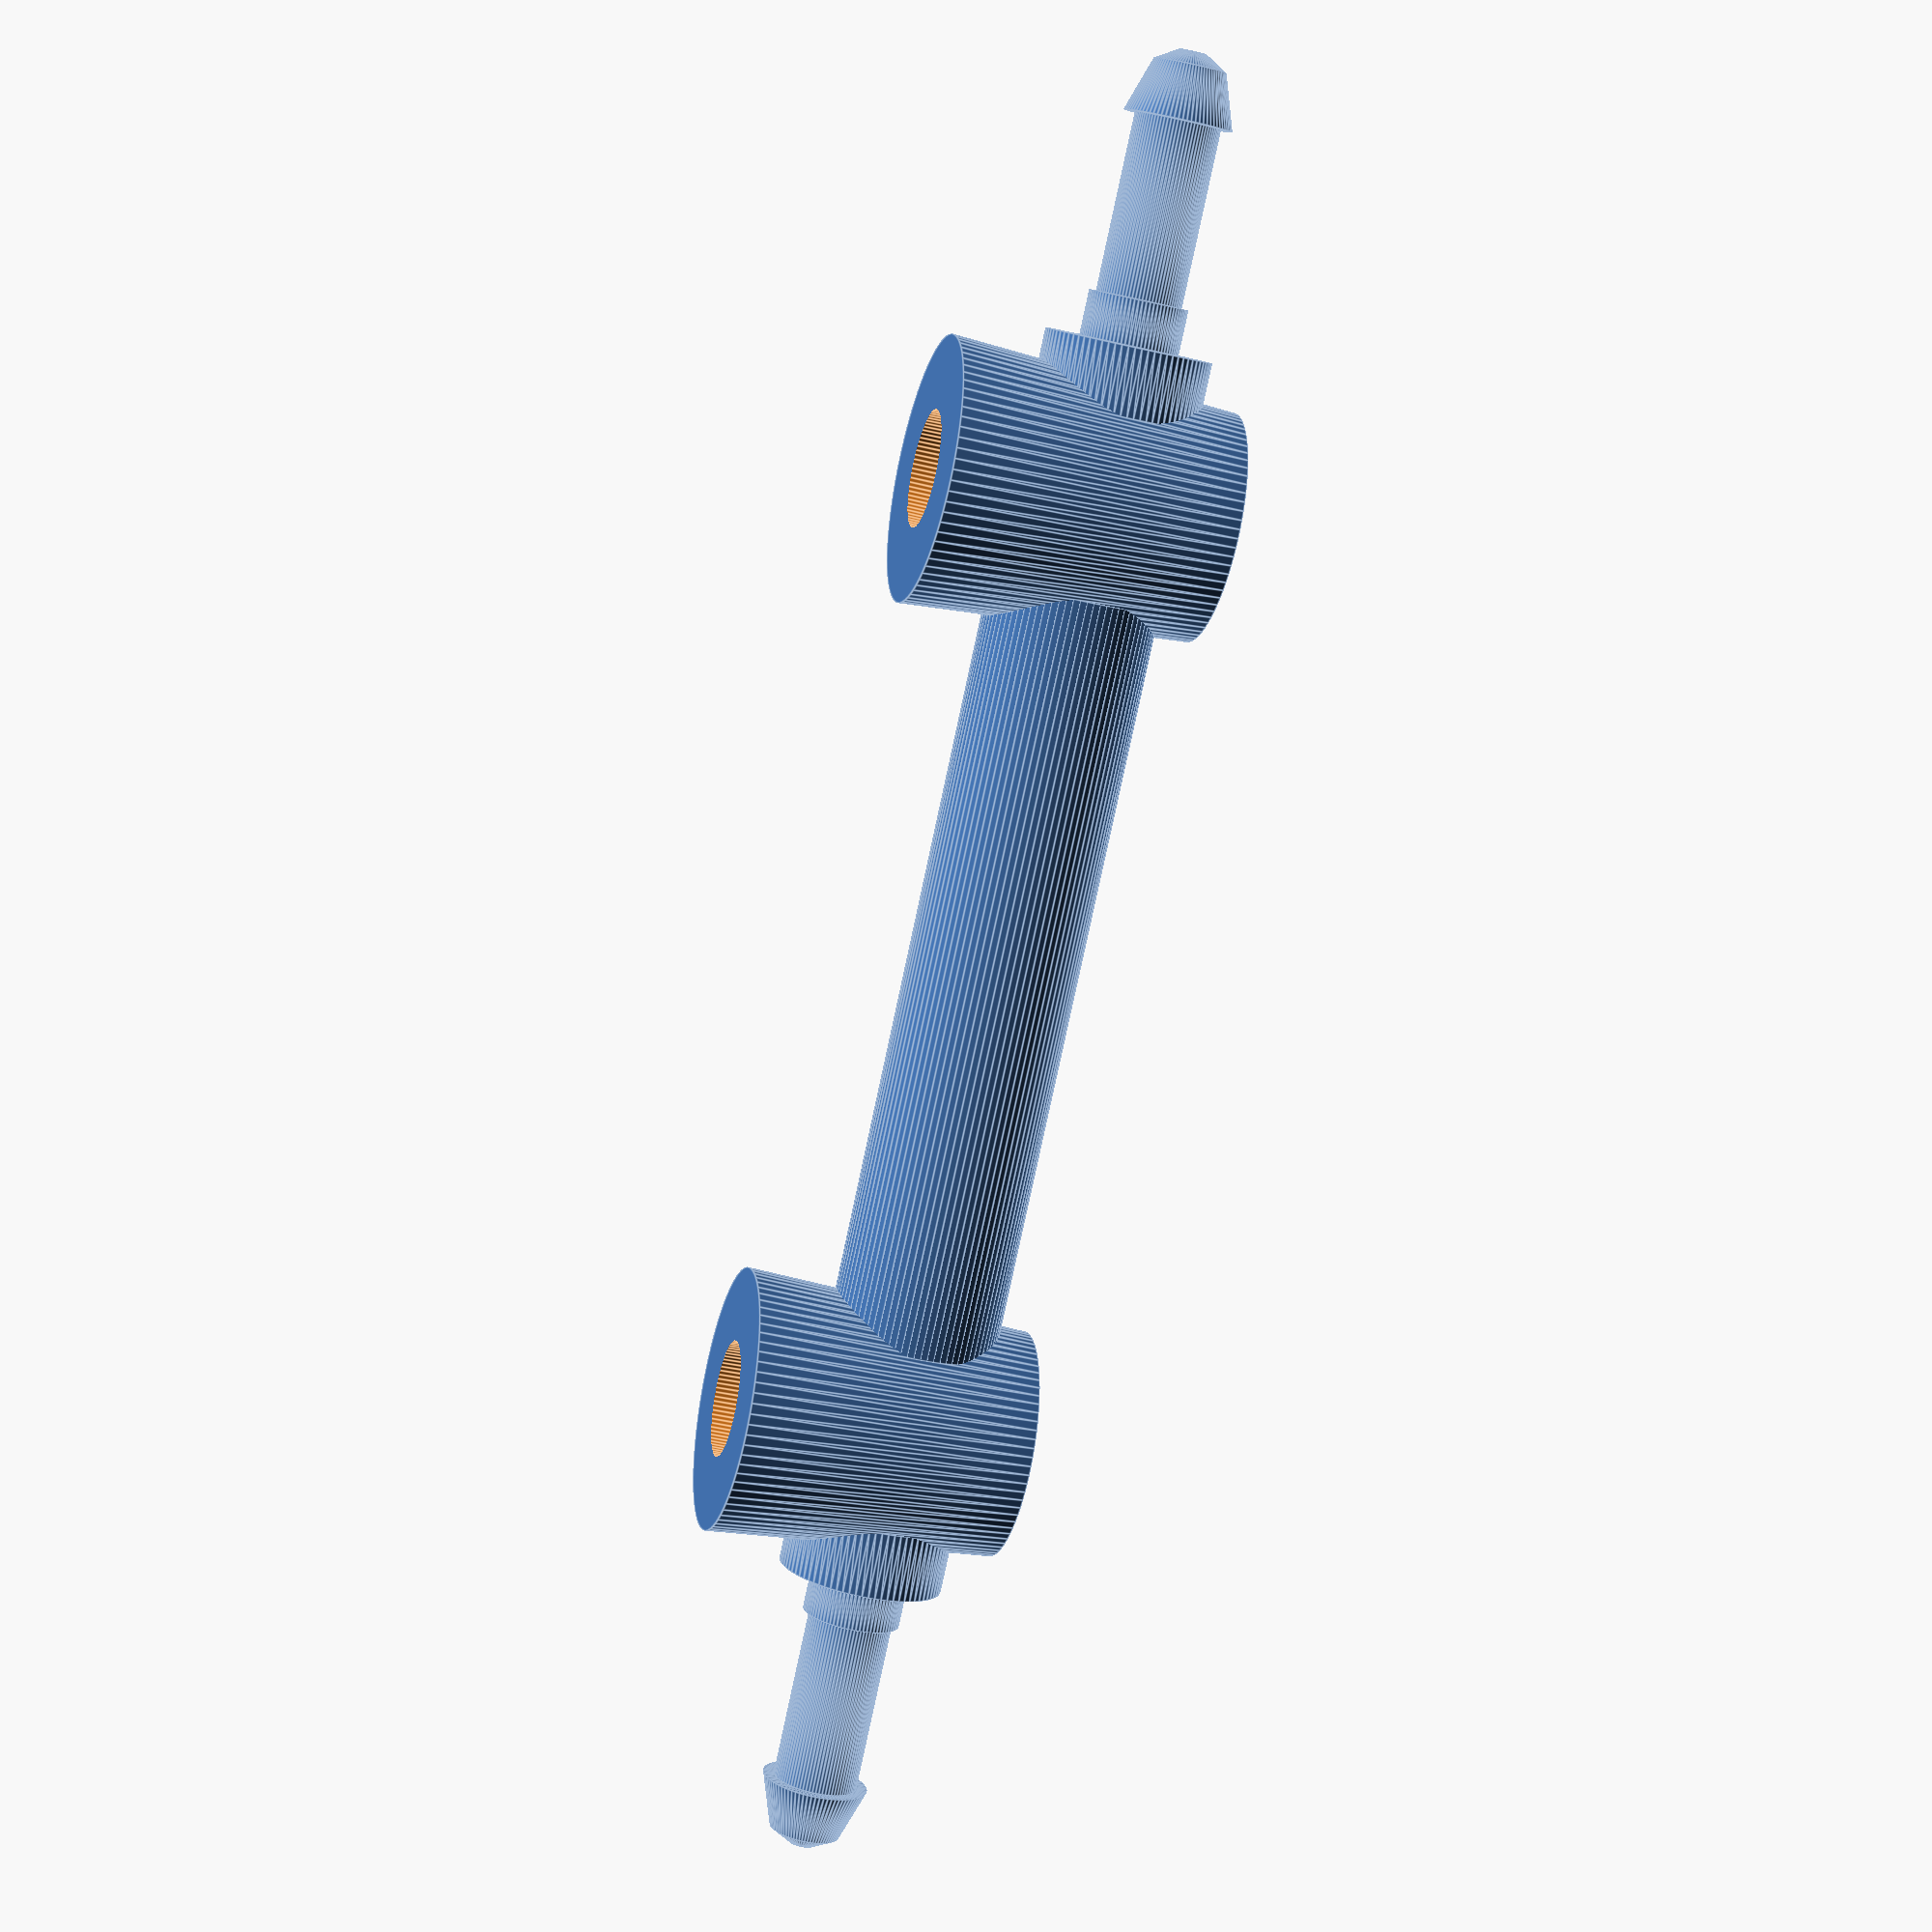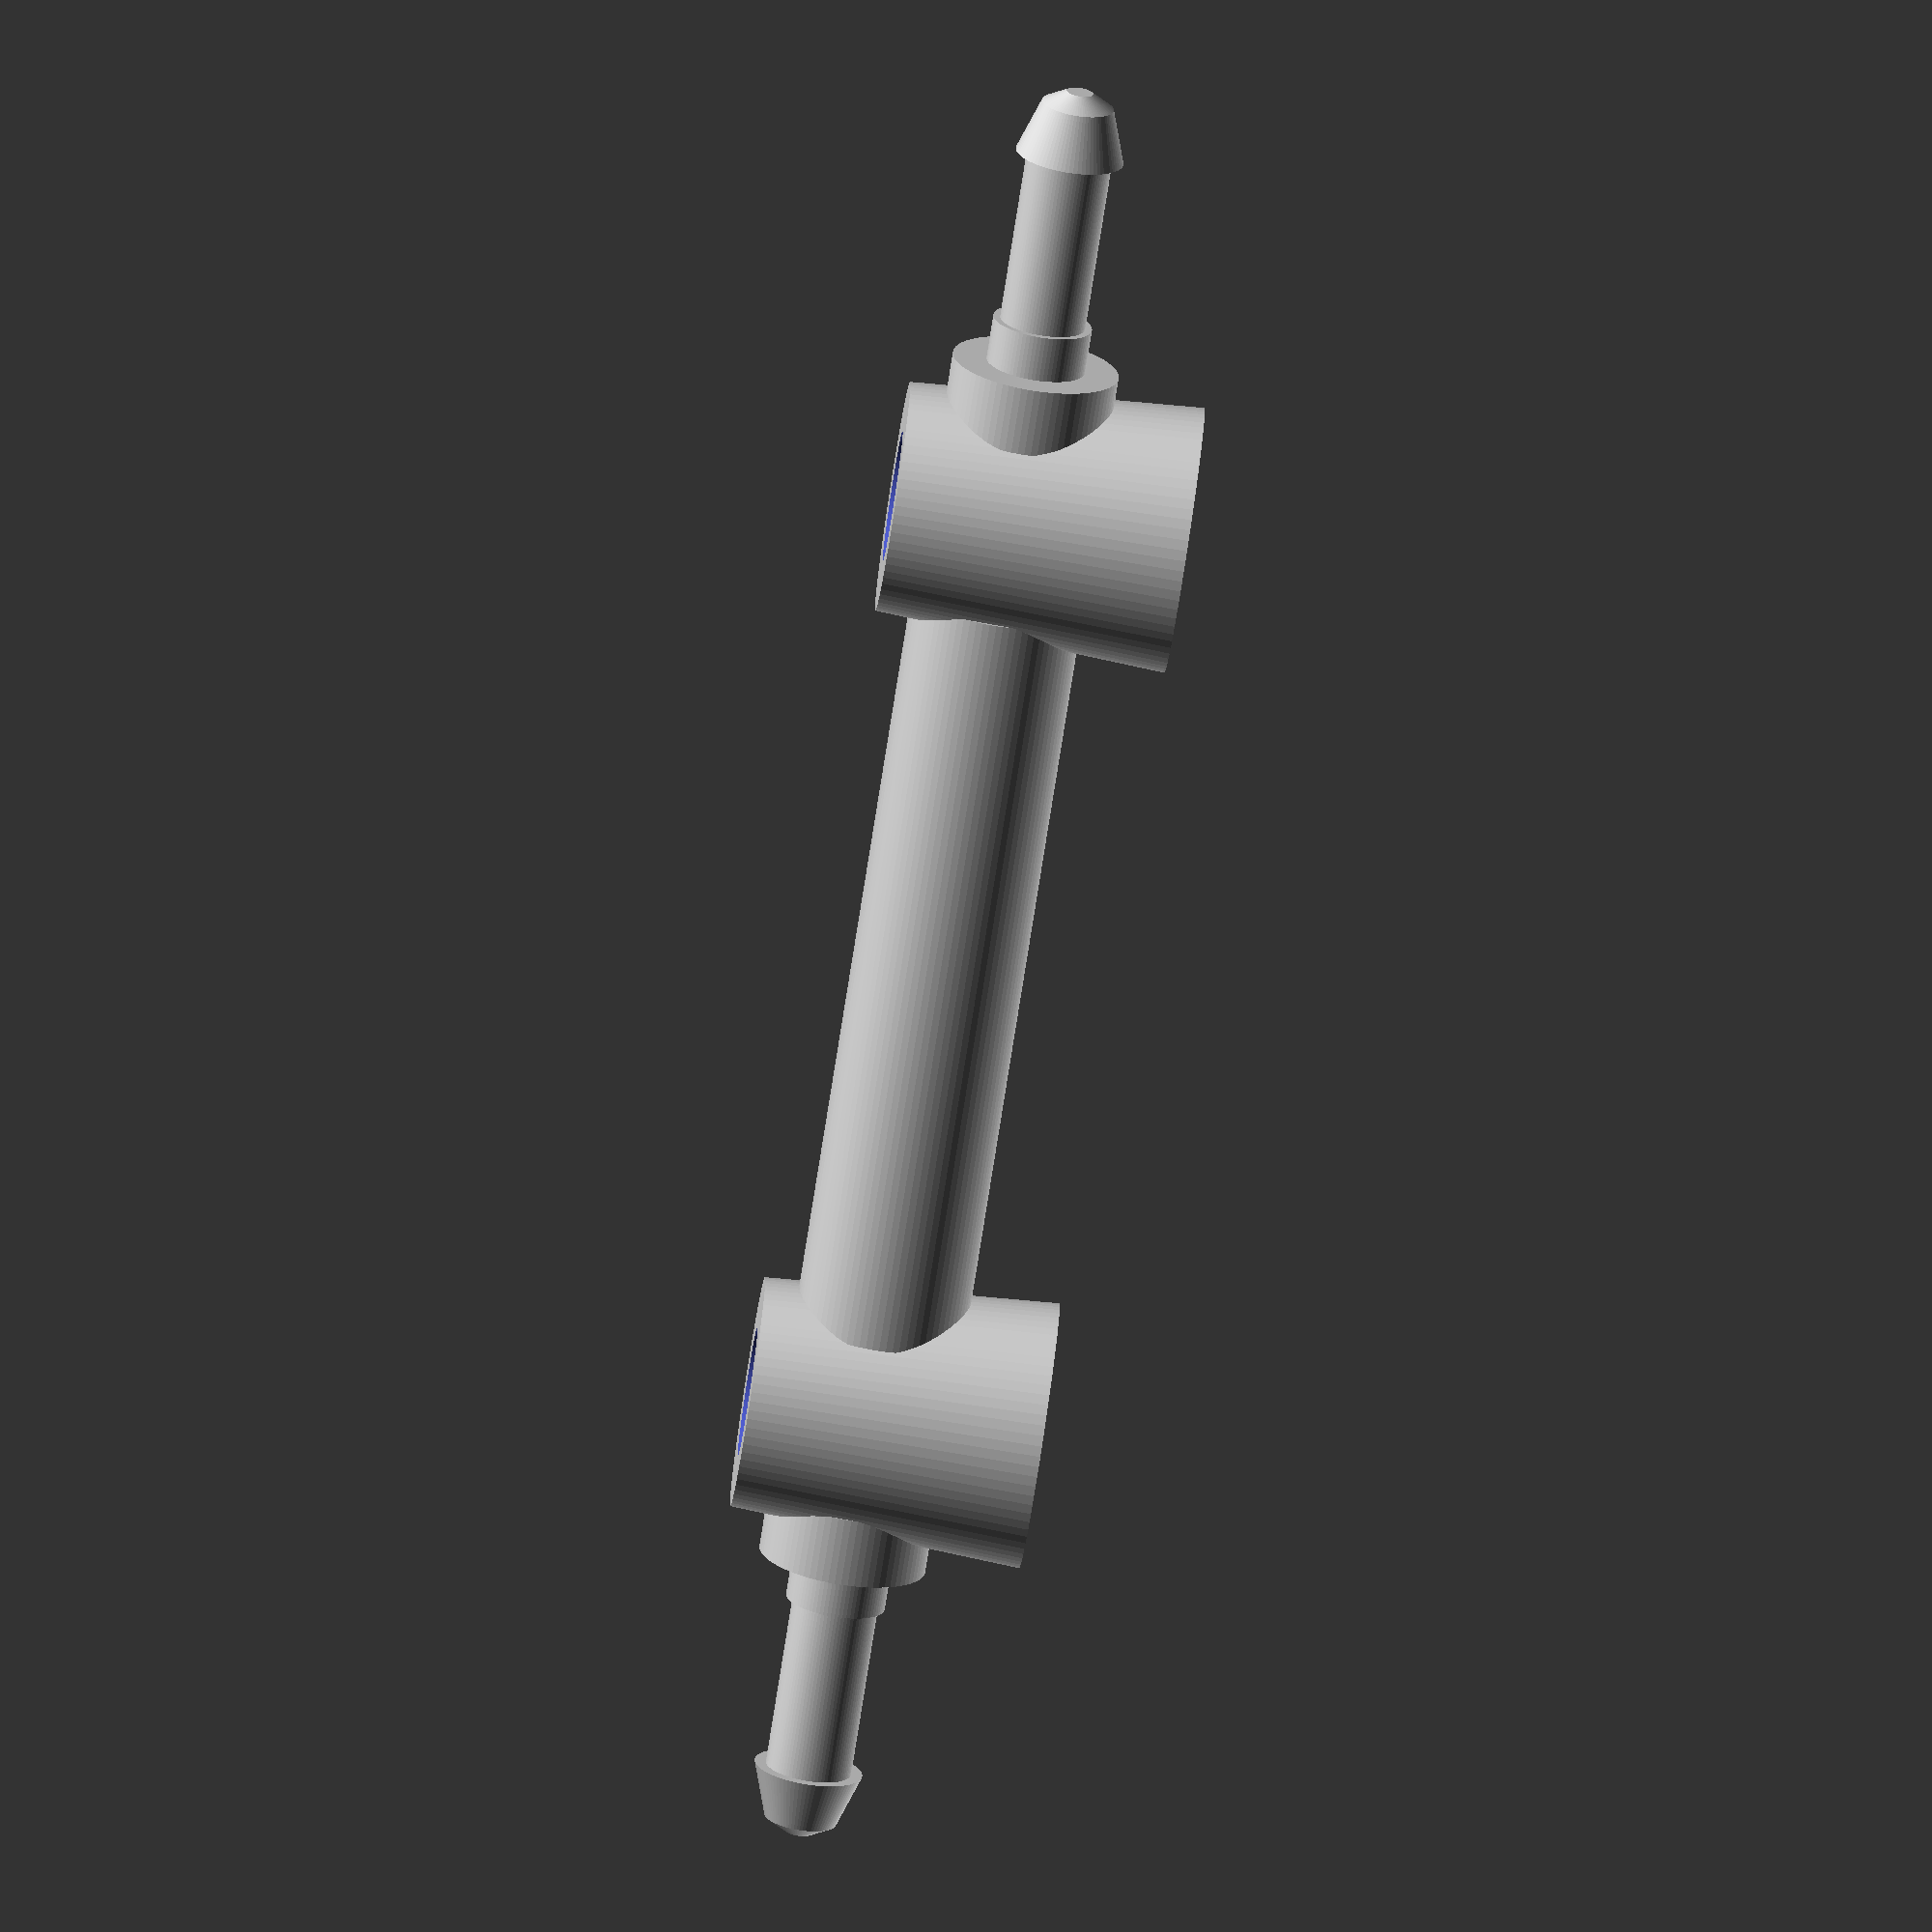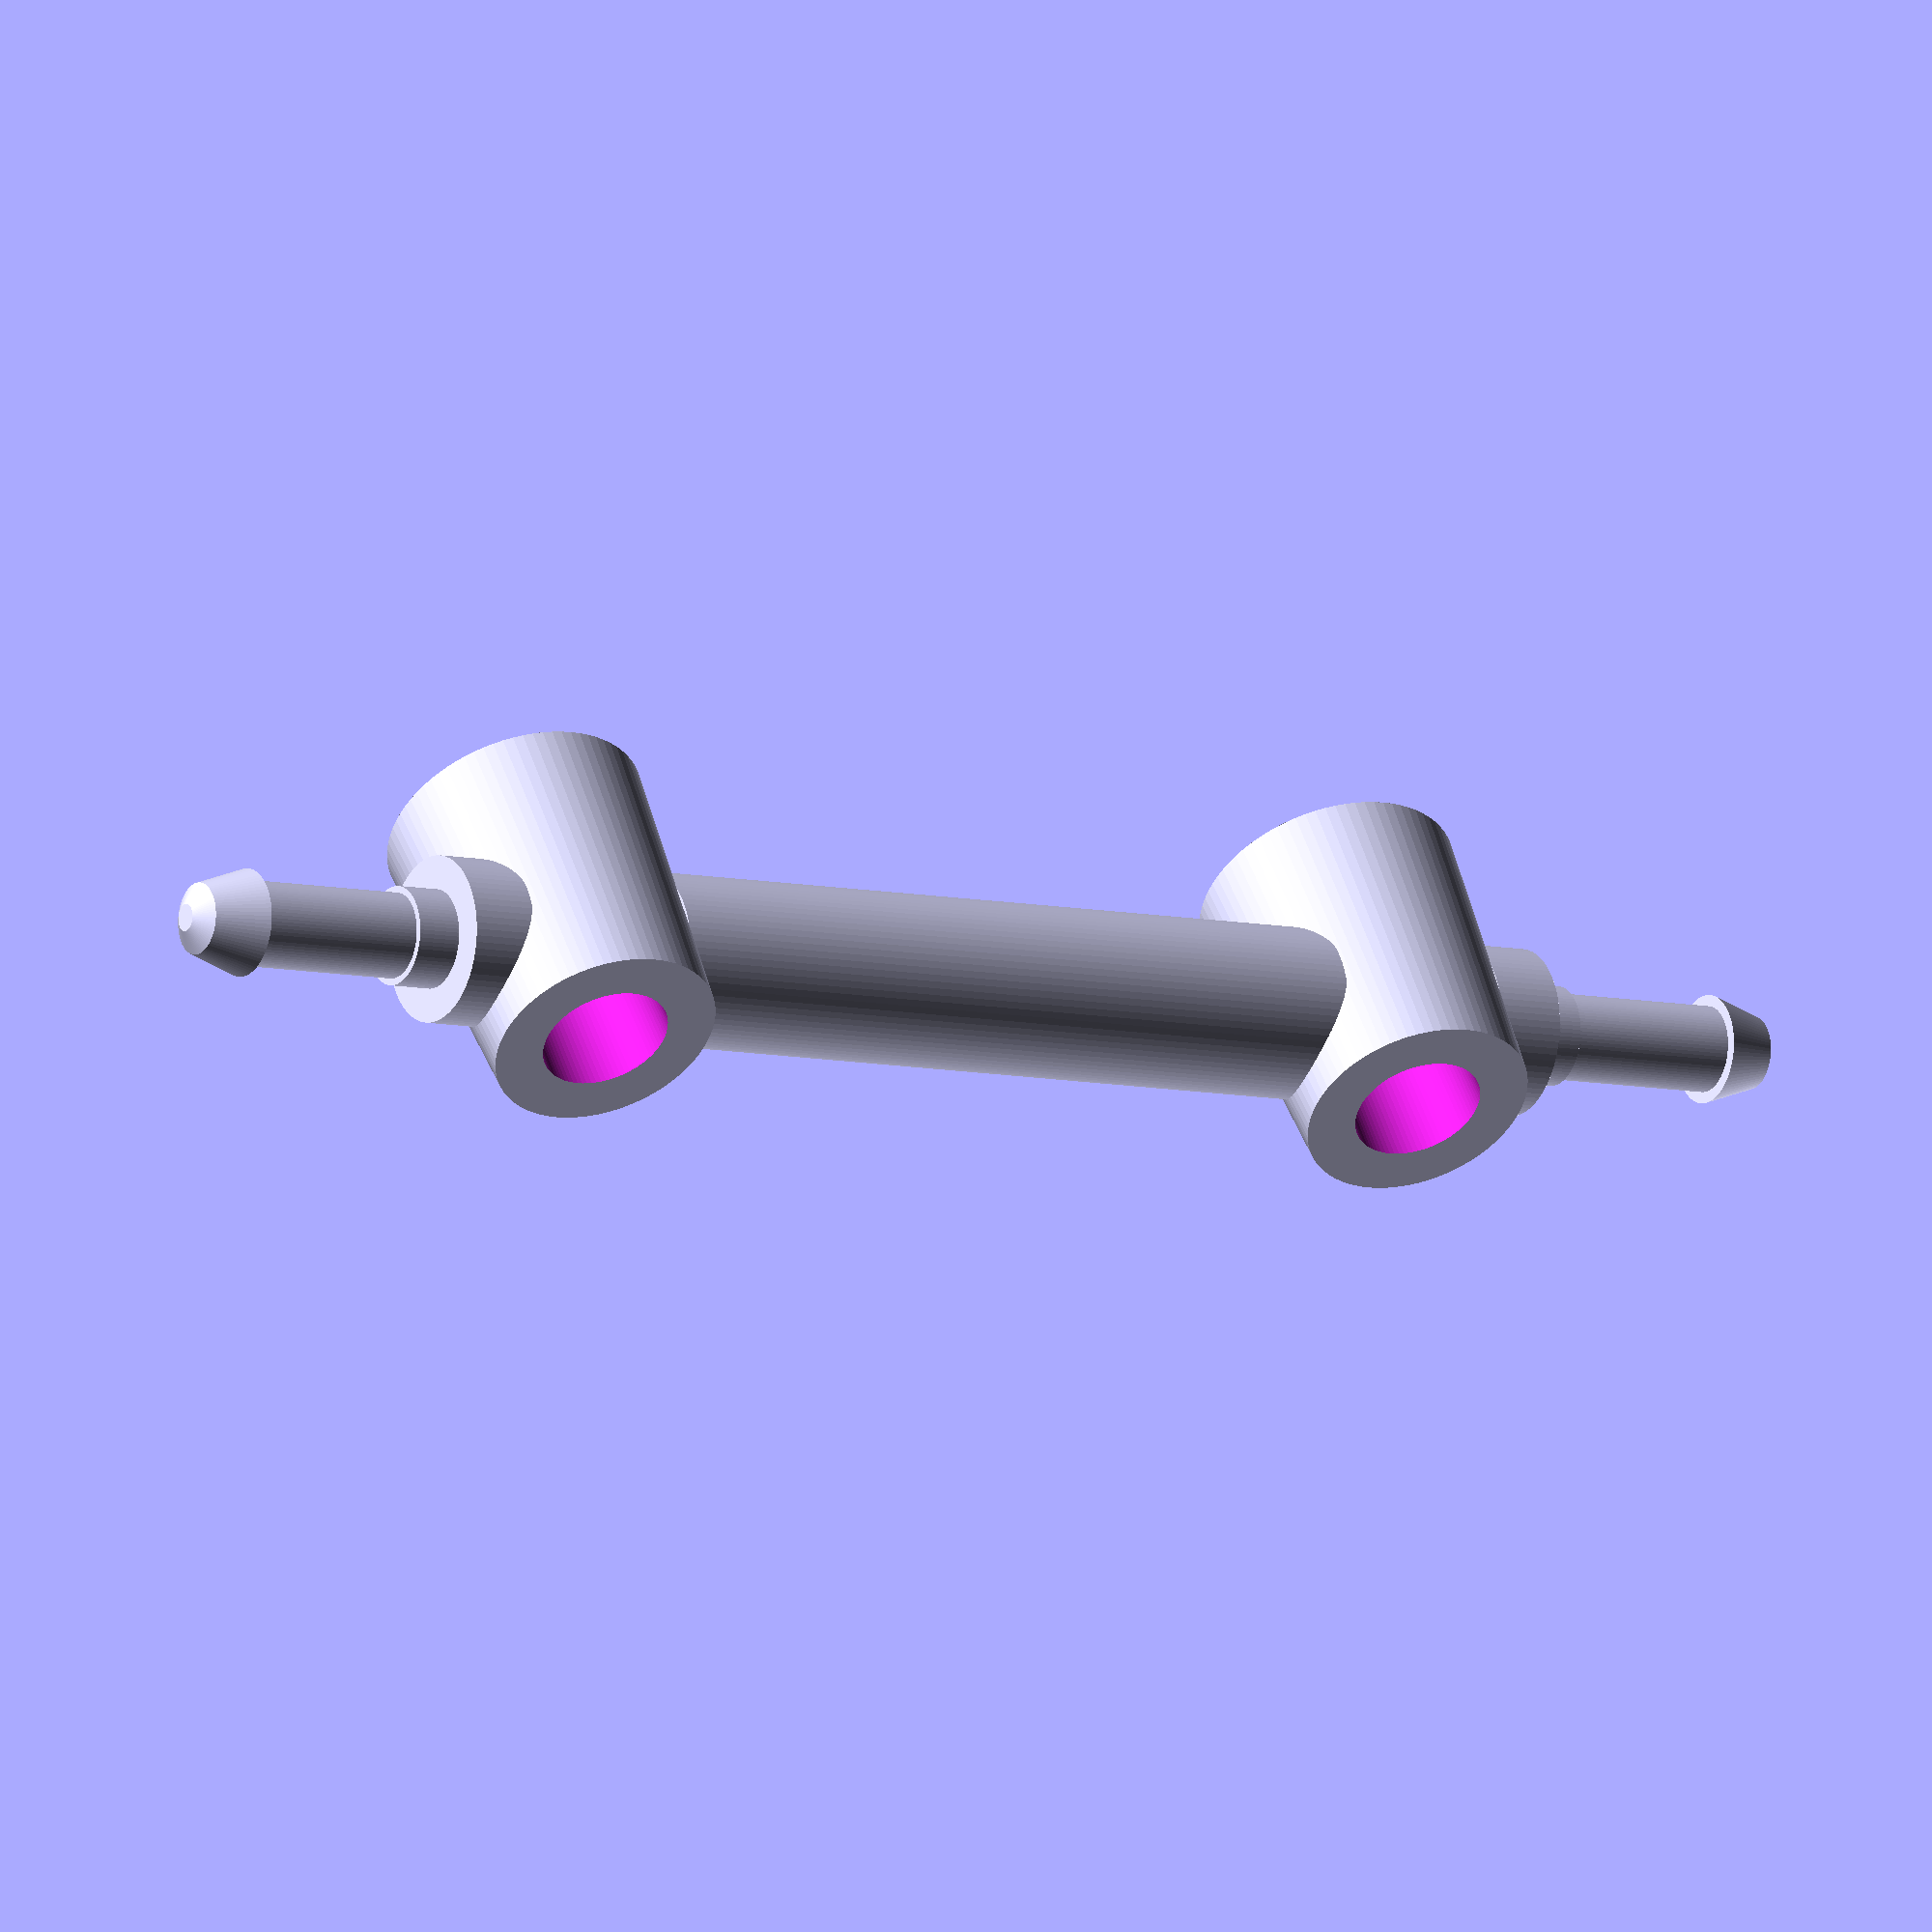
<openscad>
echo(version=version());

module end_piece () {
    rotate_extrude($fn = 80)
        polygon( points=[[0,0],[1.85,0],[1.85,1.5],[1.1,1.5],[1.1,2.5],[0.95,2.5],[0.95,6.4],[1.2,6.4],[0.8,7.6],[0.3,7.9],[0,7.9]] );
}

translate([12.5,0,0])
    rotate([0,90,0])
        end_piece();
translate([-12.5,0,0])
    rotate([0,-90,0])
        end_piece();

// center piece
rotate([0,90,0])
    cylinder(h=17, d=3.8, center=true, $fn=80);

module tube () {
    difference() {
        cylinder(h=6.5, d1=5.1, d2=5.9, center=true, $fn=80);
        cylinder(h=6.7, d1=2.9, d2=2.6, center=true, $fn=80);
        }
    }
    
translate([10.5,0,0.6])    
    tube();
    
translate([-10.5,0,0.6])    
    tube();
    
</openscad>
<views>
elev=217.8 azim=317.2 roll=106.7 proj=p view=edges
elev=77.8 azim=354.1 roll=261.2 proj=o view=wireframe
elev=310.0 azim=153.6 roll=162.0 proj=o view=solid
</views>
